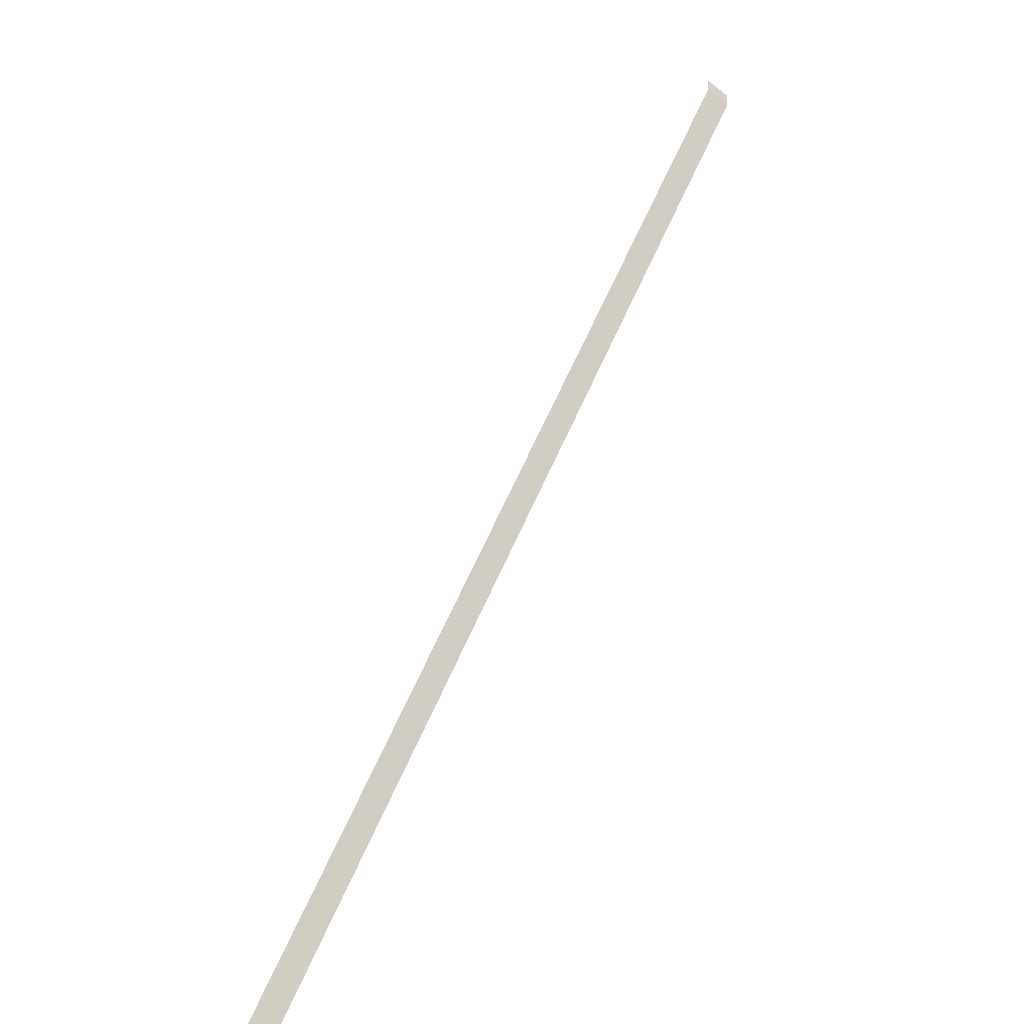
<metadata>
{"format":"obj","ext":"obj","renderer":"f3d","projection":"perspective","resolution":1024,"background":"white","views":[{"elev":-61.4,"azim":-128.5,"up":"+Y"}]}
</metadata>
<code>
o mesh46/mesh46-geometry/material_5/component_0#mesh46-geometry
v 0.4461 0.3029 -0.4265
v 0.42 0.3348 -0.4265
v 0.4461 0.3029 -0.4237
v 0.4 0.3592 -0.4265
v 0.4461 0.3029 -0.4237
v 0.42 0.3348 -0.4265
v 0.3869 0.3752 -0.4265
v 0.4461 0.3029 -0.4237
v 0.4 0.3592 -0.4265
v 0.3717 0.3937 -0.4265
v 0.4461 0.3029 -0.4237
v 0.3869 0.3752 -0.4265
v 0.3717 0.3937 -0.4237
v 0.4461 0.3029 -0.4237
v 0.3717 0.3937 -0.4265
v 0.3717 0.3937 -0.4265
v 0.3716 0.3951 -0.4265
v 0.3717 0.3937 -0.4237
v 0.3716 0.3951 -0.4237
v 0.3717 0.3937 -0.4237
v 0.3716 0.3951 -0.4265
v 0.3716 0.3951 -0.4265
v 0.3715 0.3965 -0.4265
v 0.3716 0.3951 -0.4237
v 0.3715 0.3965 -0.4237
v 0.3716 0.3951 -0.4237
v 0.3715 0.3965 -0.4265
v 0.4461 0.3029 -0.4237
v 0.42 0.3348 -0.4265
v 0.4461 0.3029 -0.4265
v 0.42 0.3348 -0.4265
v 0.4461 0.3029 -0.4237
v 0.4 0.3592 -0.4265
v 0.4 0.3592 -0.4265
v 0.4461 0.3029 -0.4237
v 0.3869 0.3752 -0.4265
v 0.3869 0.3752 -0.4265
v 0.4461 0.3029 -0.4237
v 0.3717 0.3937 -0.4265
v 0.3717 0.3937 -0.4265
v 0.4461 0.3029 -0.4237
v 0.3717 0.3937 -0.4237
v 0.3717 0.3937 -0.4237
v 0.3716 0.3951 -0.4265
v 0.3717 0.3937 -0.4265
v 0.3716 0.3951 -0.4265
v 0.3717 0.3937 -0.4237
v 0.3716 0.3951 -0.4237
v 0.3716 0.3951 -0.4237
v 0.3715 0.3965 -0.4265
v 0.3716 0.3951 -0.4265
v 0.3715 0.3965 -0.4265
v 0.3716 0.3951 -0.4237
v 0.3715 0.3965 -0.4237
f 1 2 3
f 4 5 6
f 7 8 9
f 10 11 12
f 13 14 15
f 16 17 18
f 19 20 21
f 22 23 24
f 25 26 27
f 28 29 30
f 31 32 33
f 34 35 36
f 37 38 39
f 40 41 42
f 43 44 45
f 46 47 48
f 49 50 51
f 52 53 54

</code>
